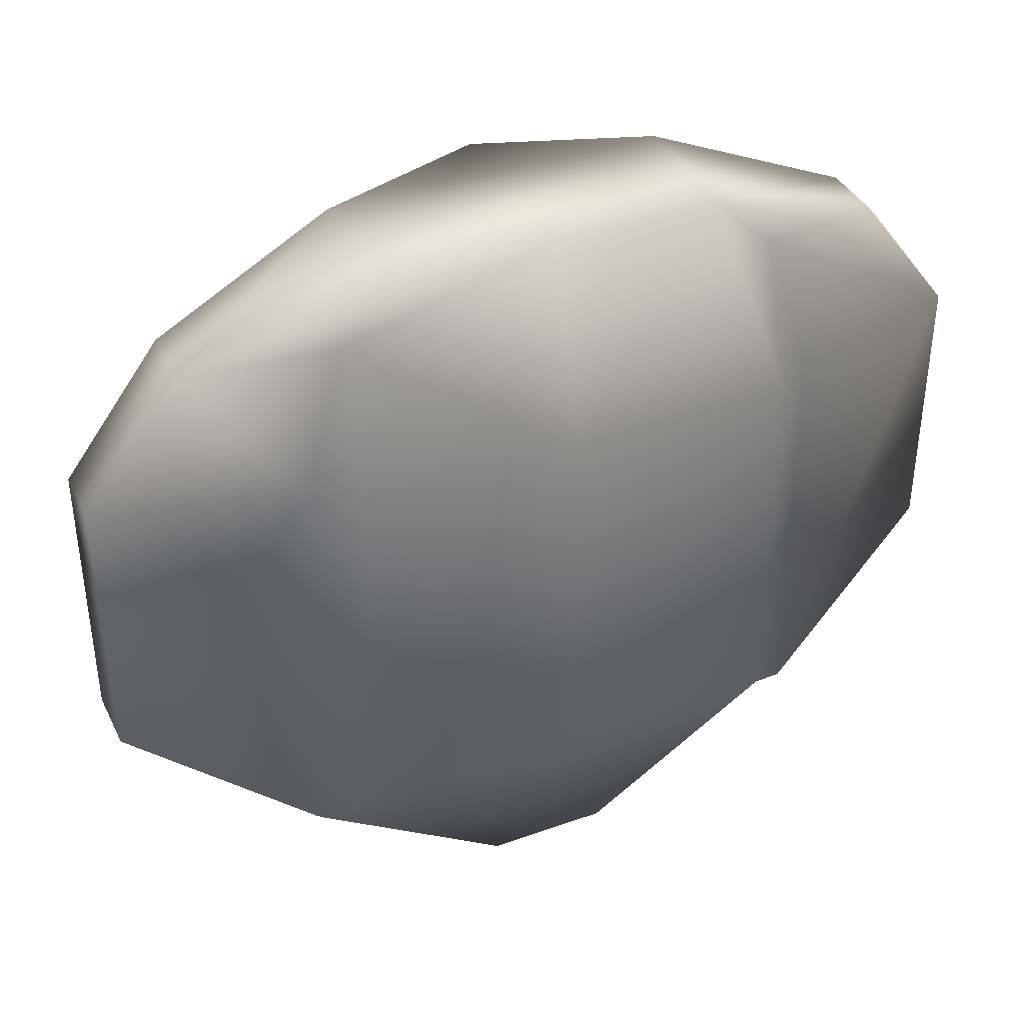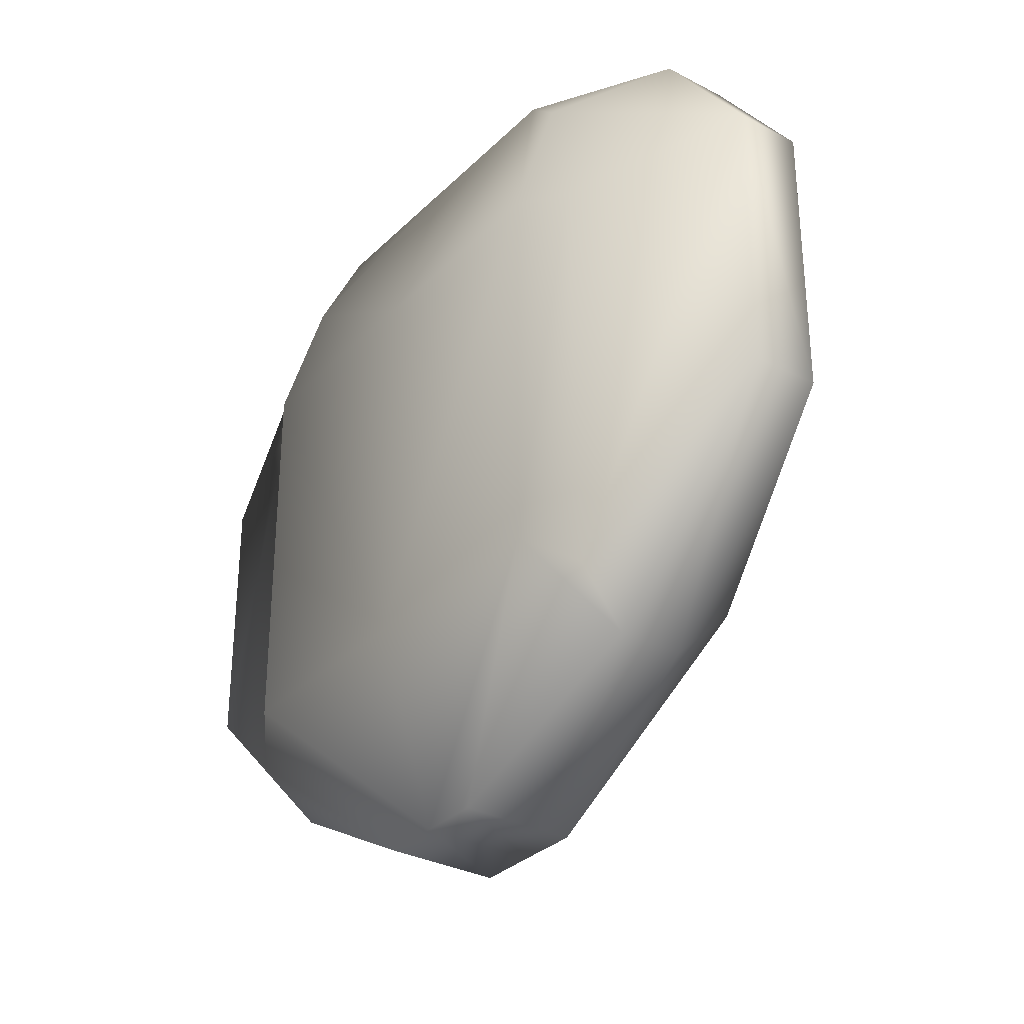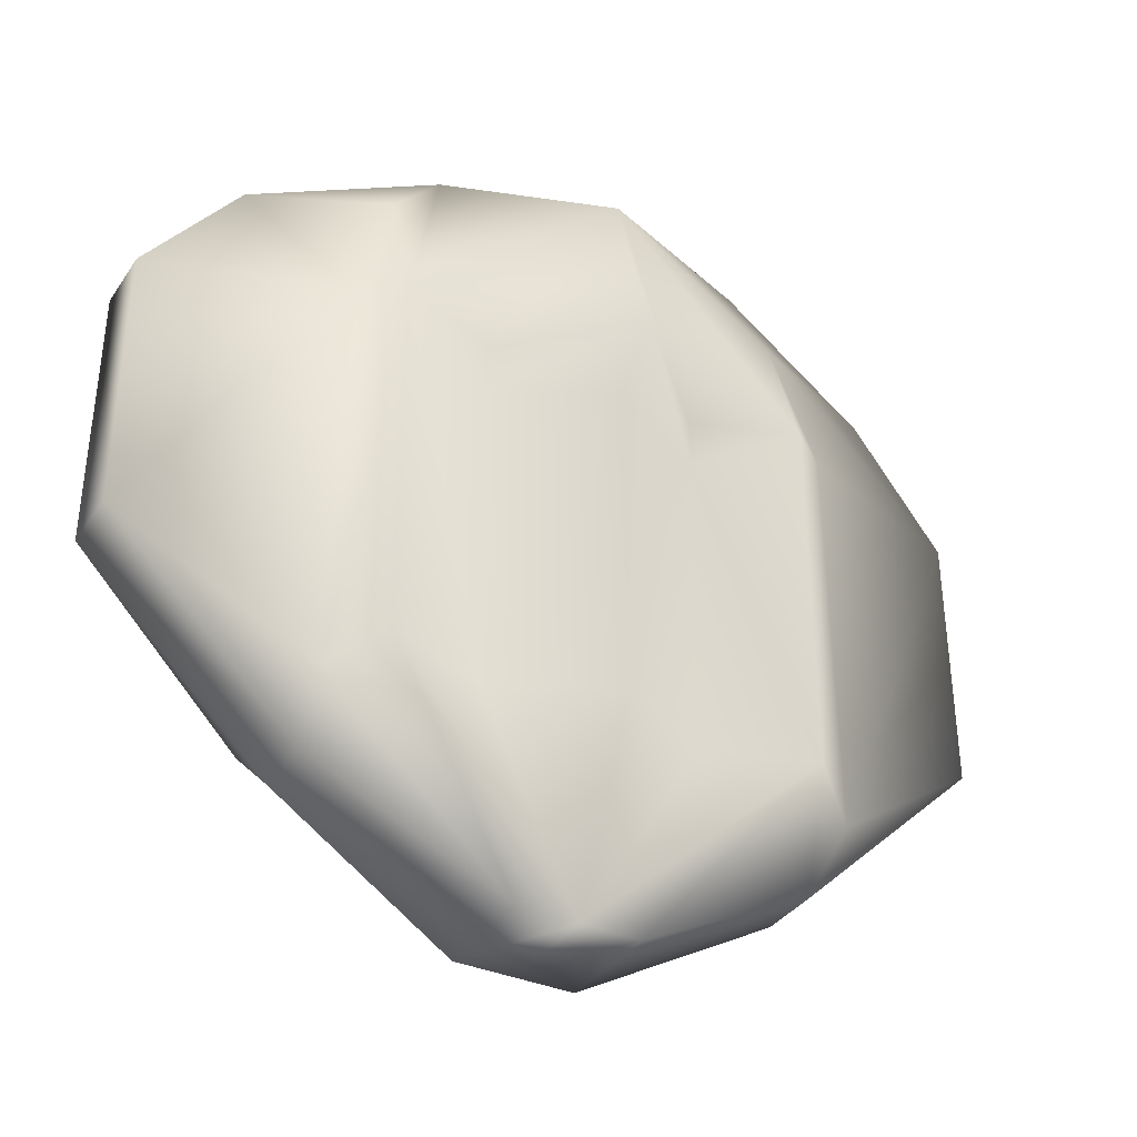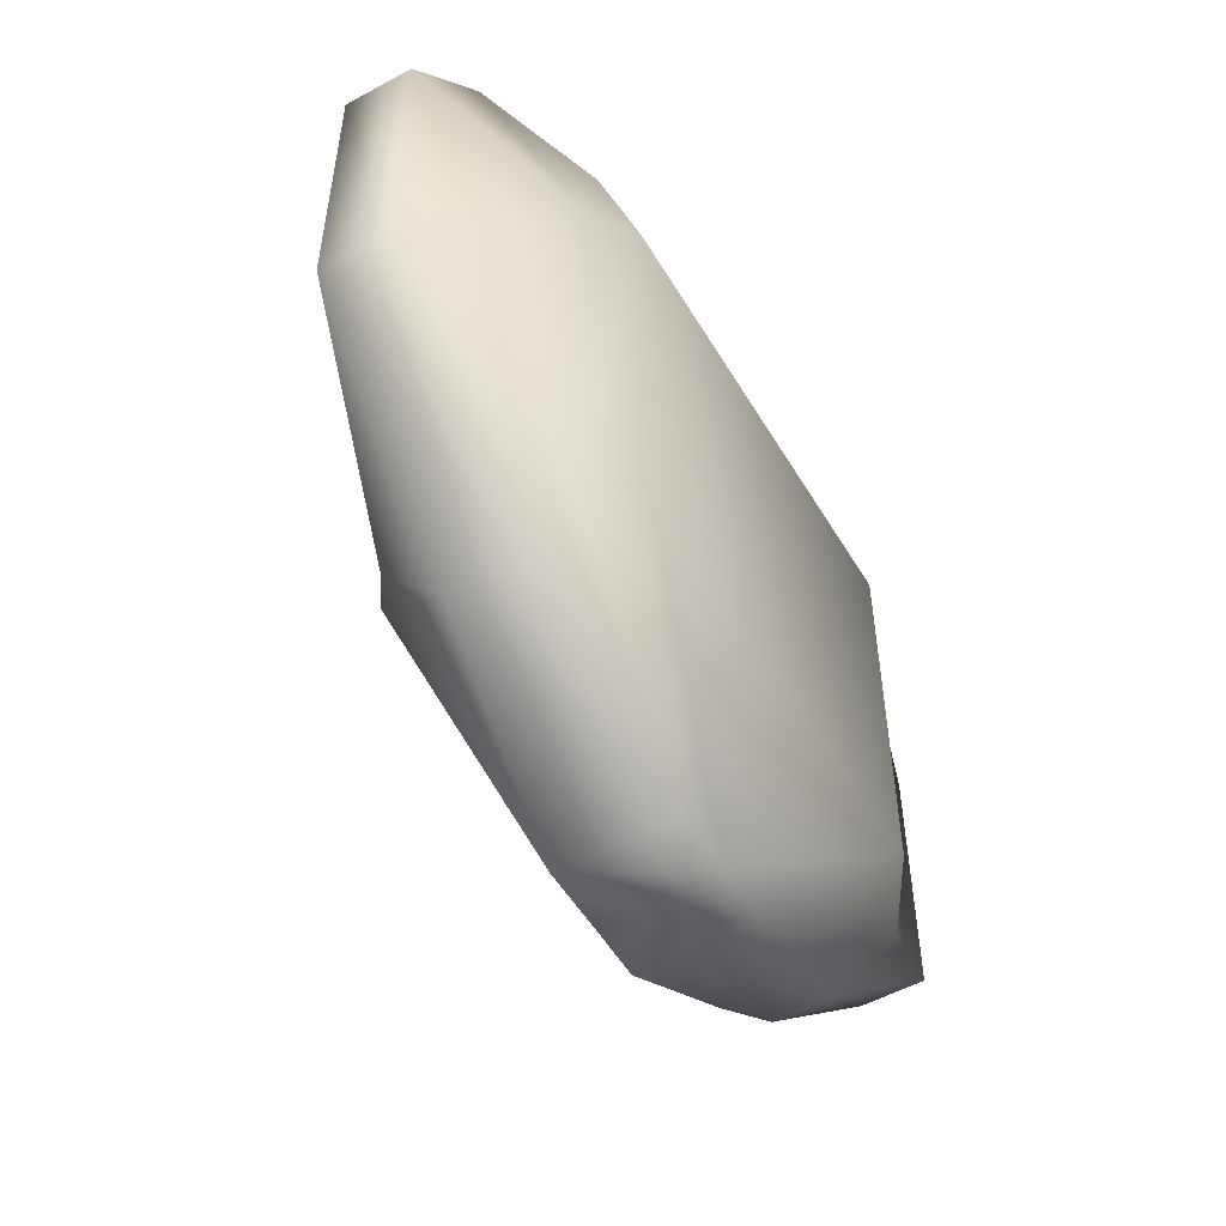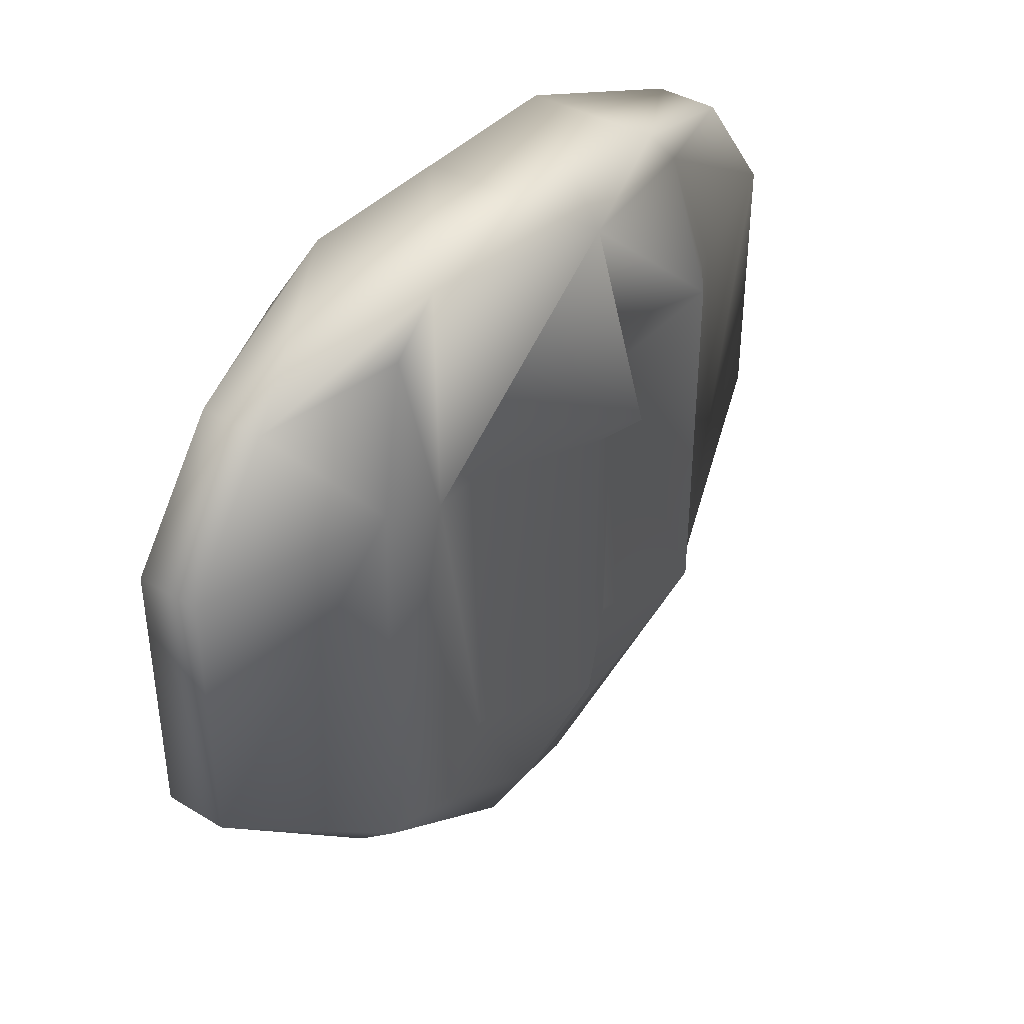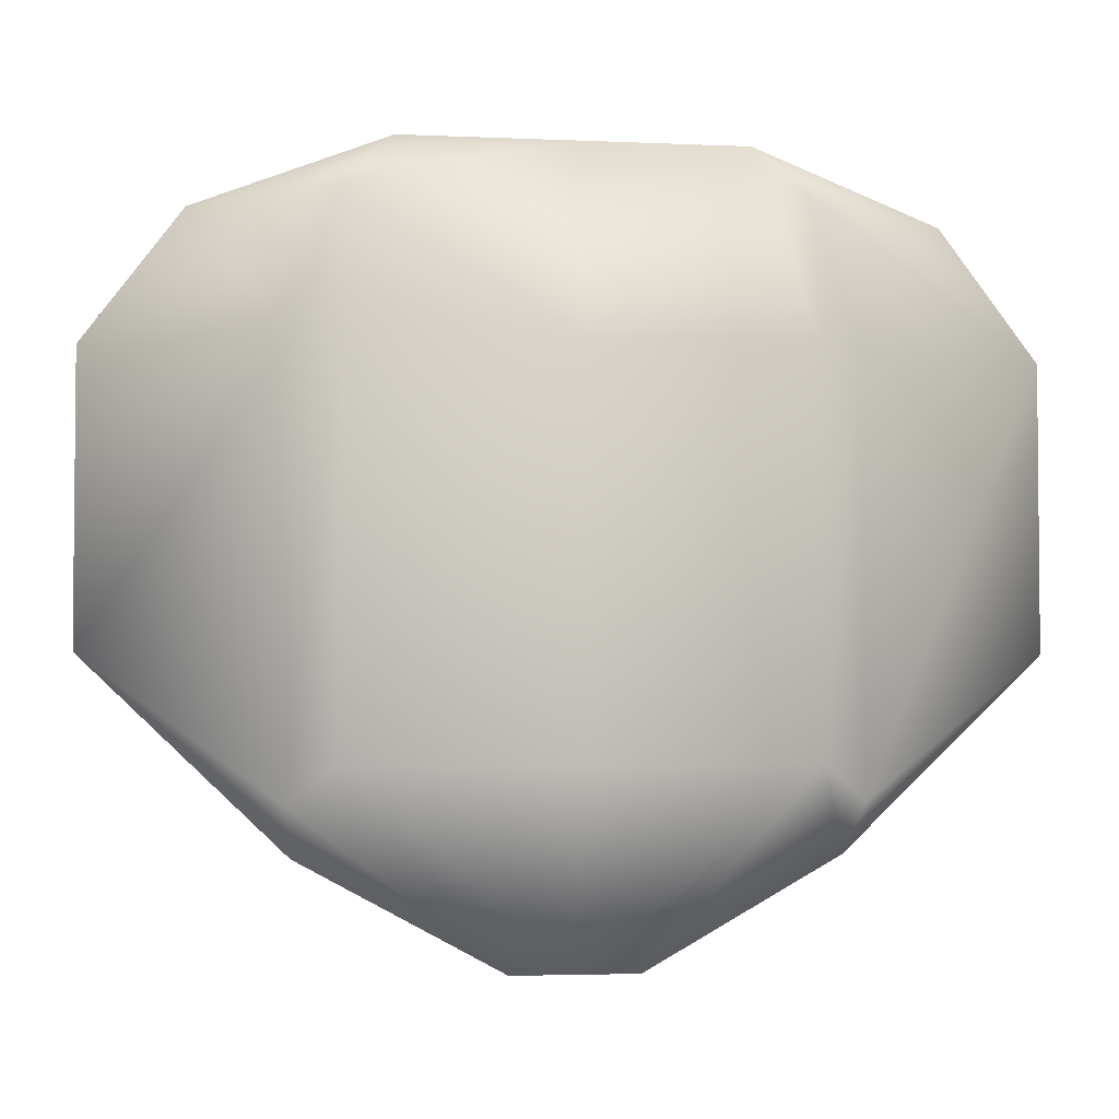
<metadata>
{"format":"obj","ext":"obj","renderer":"f3d","projection":"perspective","resolution":1024,"background":"white","views":[{"elev":38.3,"azim":-24.2,"up":"+Z"},{"elev":-31.6,"azim":53.4,"up":"+Z"},{"elev":-36.1,"azim":150.1,"up":"+Z"},{"elev":-53.1,"azim":-59.8,"up":"+Z"},{"elev":39.5,"azim":127.0,"up":"+Z"},{"elev":-3.3,"azim":-8.6,"up":"+Z"}]}
</metadata>
<code>
o body
v 7.563e-17 -0.1816 -0.8634
v 7.563e-17 0.03485 -0.8634
v -0.1157 0.03553 -0.8634
v -0.1157 -0.1816 -0.8634
v -0.8568 -0.1312 -0.3102
v -0.8568 -0.006742 -0.3102
v -0.8568 -0.006742 0.2167
v -0.8568 -0.1312 0.2167
v 3.123e-17 -0.2944 -0.5009
v -0.4136 -0.2944 -0.5009
v -0.4136 -0.2944 0.2243
v -5.758e-17 -0.2944 0.2243
v -0.4136 0.1566 -0.5009
v -0.2147 0.08143 -0.5009
v -0.2147 0.08143 0.2243
v -0.4136 0.1566 0.2243
v -1.02e-16 0.189 0.5869
v -1.02e-16 -0.1816 0.5869
v -0.6734 -0.1312 0.4603
v -0.6734 -0.006742 0.4603
v 3.123e-17 0.1967 -0.5009
v -5.758e-17 0.2944 0.2243
v -4.571e-17 0.1967 0.1274
v -0.2147 0.08143 0.1274
v -0.5046 -0.2299 -0.568
v -0.4869 -0.1312 -0.6644
v -0.4869 -0.007606 -0.6644
v -0.5046 0.09215 -0.568
v -0.4932 0.1002 0.2243
v -0.4932 -0.238 0.2243
v -0.316 -0.1816 0.5869
v -0.4136 -0.2106 0.4937
v -0.3219 0.07726 0.5869
v -0.4136 0.07283 0.4937
v 0.1157 0.03553 -0.8634
v 0.1157 -0.1816 -0.8634
v 0.8568 -0.1312 -0.3102
v 0.8568 -0.006742 -0.3102
v 0.8568 -0.006742 0.2167
v 0.8568 -0.1312 0.2167
v 0.4136 -0.2944 -0.5009
v 0.4136 -0.2944 0.2243
v 0.4136 0.1566 -0.5009
v 0.2147 0.08143 -0.5009
v 0.2147 0.08143 0.2243
v 0.4136 0.1566 0.2243
v 0.6734 -0.1312 0.4603
v 0.6734 -0.006742 0.4603
v 0.2147 0.08143 0.1274
v 0.5046 -0.2299 -0.568
v 0.4869 -0.1312 -0.6644
v 0.4869 -0.007606 -0.6644
v 0.5046 0.09215 -0.568
v 0.4932 0.1002 0.2243
v 0.4932 -0.238 0.2243
v 0.316 -0.1816 0.5869
v 0.4136 -0.2106 0.4937
v 0.3219 0.07726 0.5869
v 0.4136 0.07283 0.4937
g body_player_auv
f 1 4 3 2
f 1 9 10 4
f 1 36 41 9
f 2 35 36 1
f 2 43 35
f 3 13 2
f 4 10 25 26
f 4 26 27 3
f 5 8 7 6
f 5 25 30 8
f 5 26 25
f 6 27 26 5
f 7 20 34 29
f 7 29 28 6
f 8 19 20 7
f 9 12 11 10
f 9 41 42 12
f 11 30 25 10
f 12 32 11
f 12 56 18
f 13 16 24 14
f 13 28 29 16
f 14 2 13
f 14 21 2
f 15 24 16
f 16 17 15
f 16 29 34
f 17 22 15
f 17 33 31 18
f 17 45 22
f 18 31 32 12
f 18 56 58 17
f 19 31 33 20
f 19 32 31
f 21 44 2
f 22 23 24 15
f 22 45 49 23
f 23 49 44 21
f 24 23 21 14
f 27 28 13 3
f 28 27 6
f 30 32 19 8
f 32 30 11
f 33 34 20
f 34 33 17 16
f 35 43 53 52
f 35 52 51 36
f 37 51 52 38
f 38 39 40 37
f 38 52 53
f 38 53 54 39
f 39 48 47 40
f 40 47 57 55
f 40 55 50 37
f 41 50 55 42
f 42 55 57
f 42 57 56 12
f 43 2 44
f 44 49 46 43
f 45 17 46
f 46 17 58 59
f 46 49 45
f 46 54 53 43
f 48 58 56 47
f 48 59 58
f 50 51 37
f 51 50 41 36
f 54 59 48 39
f 56 57 47
f 59 54 46

</code>
